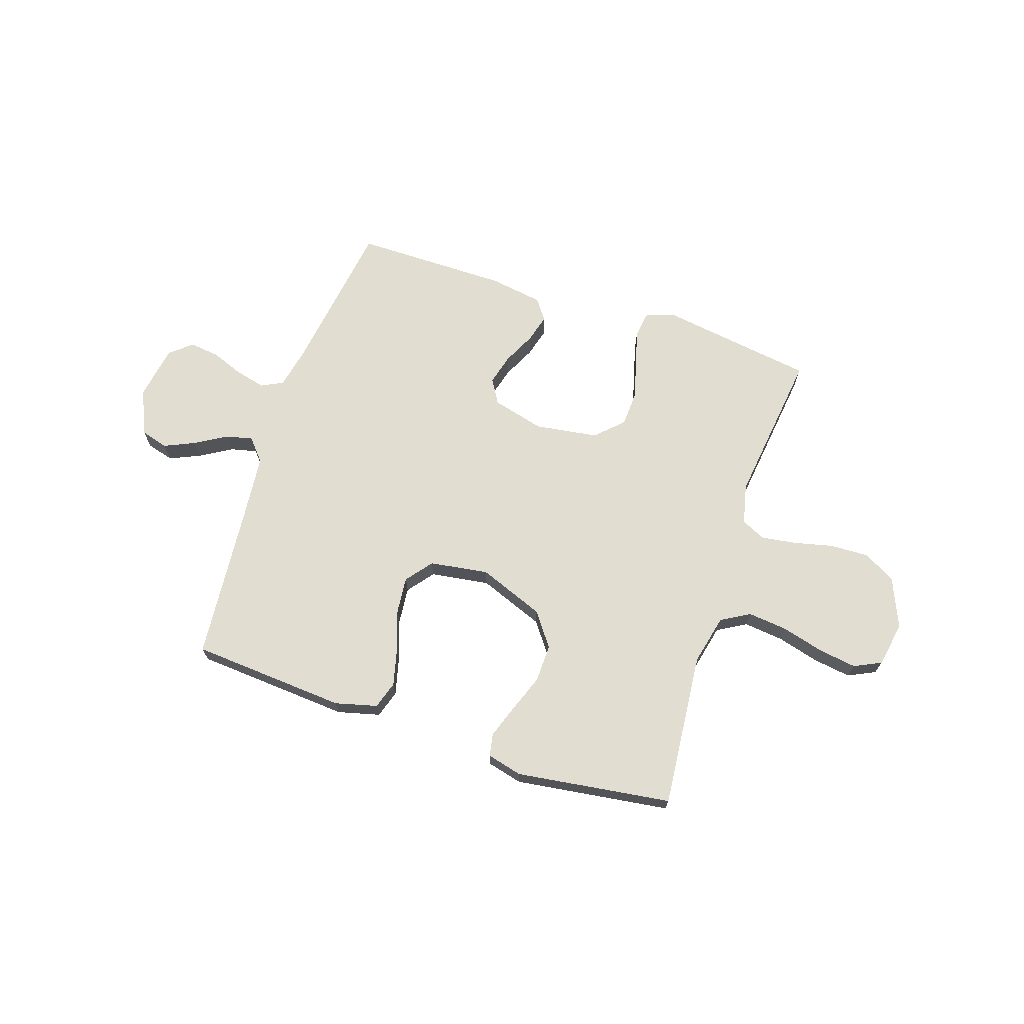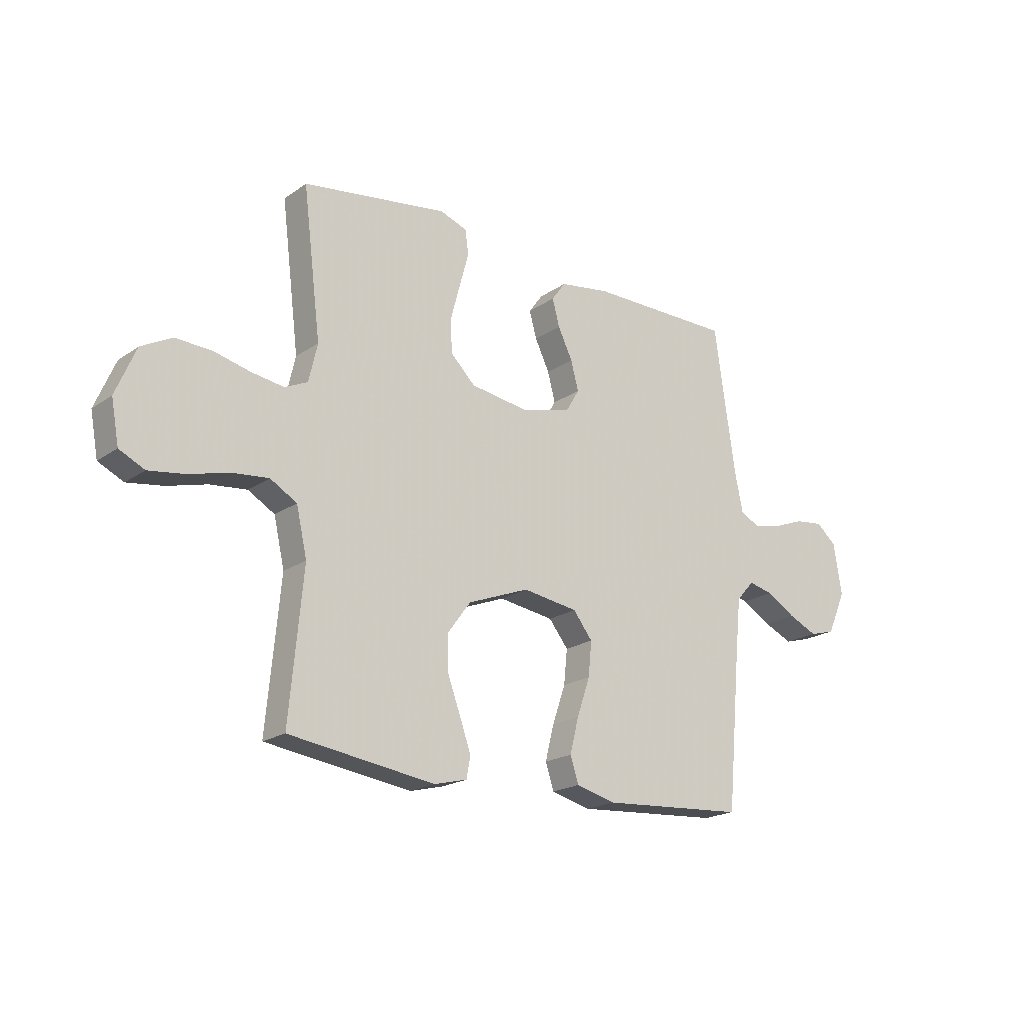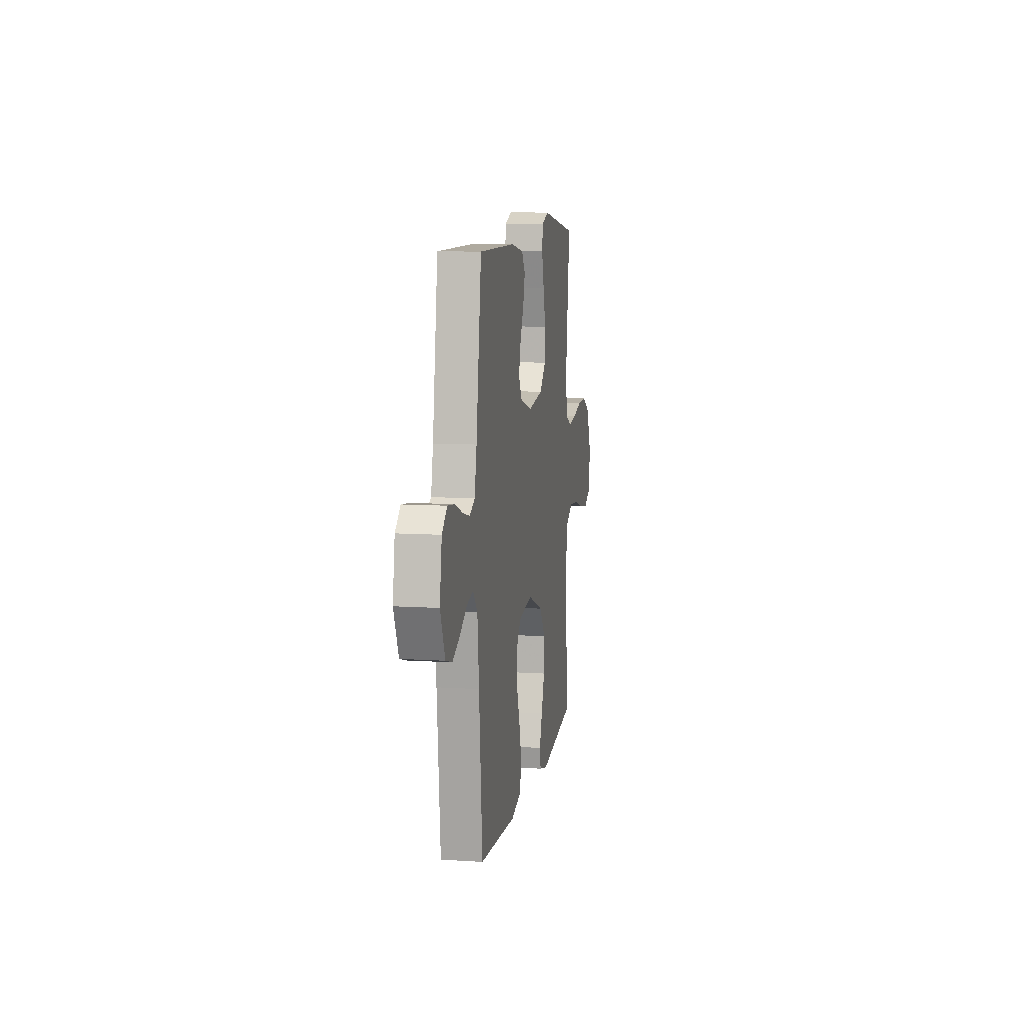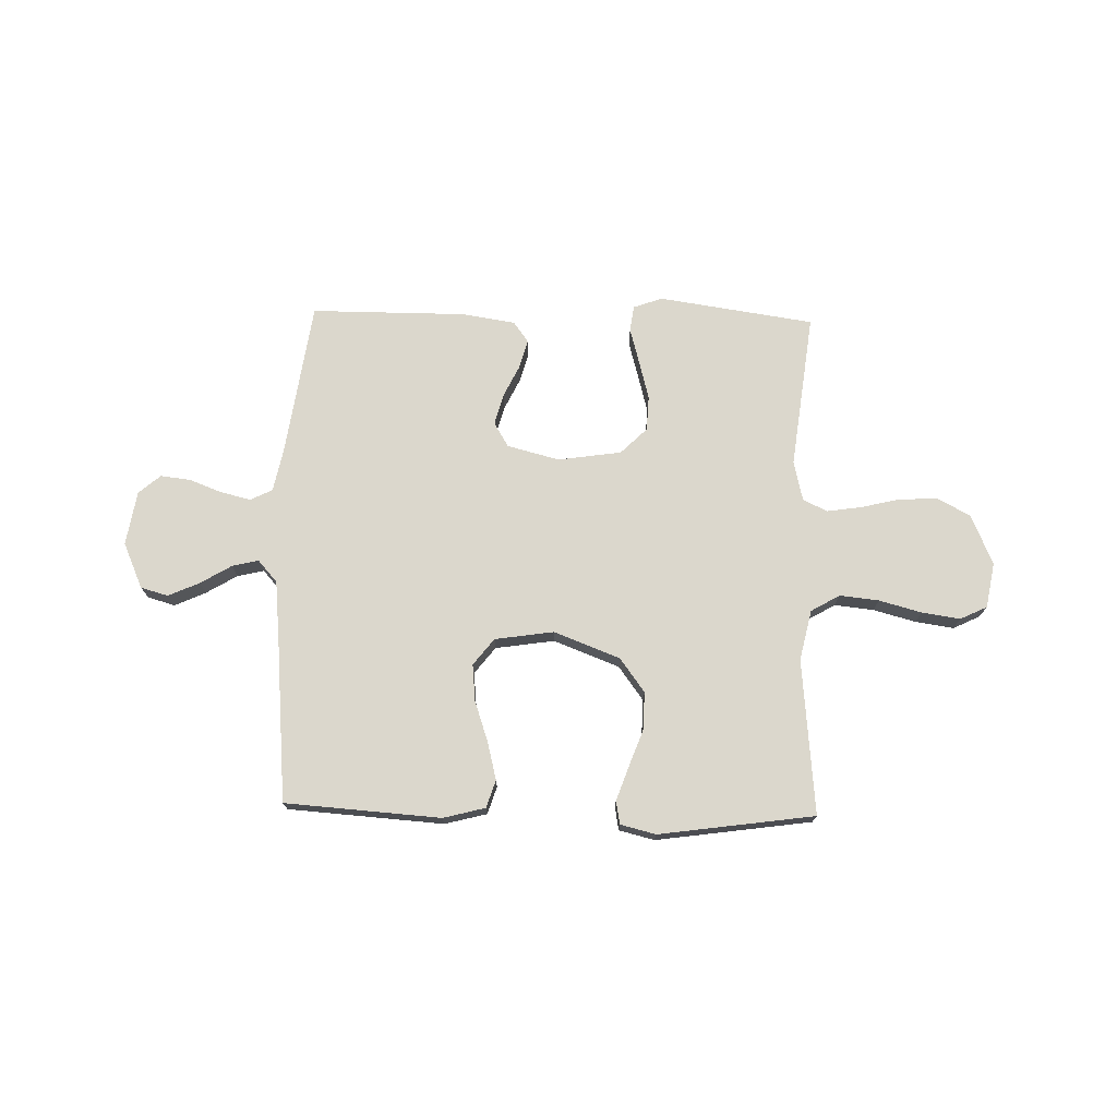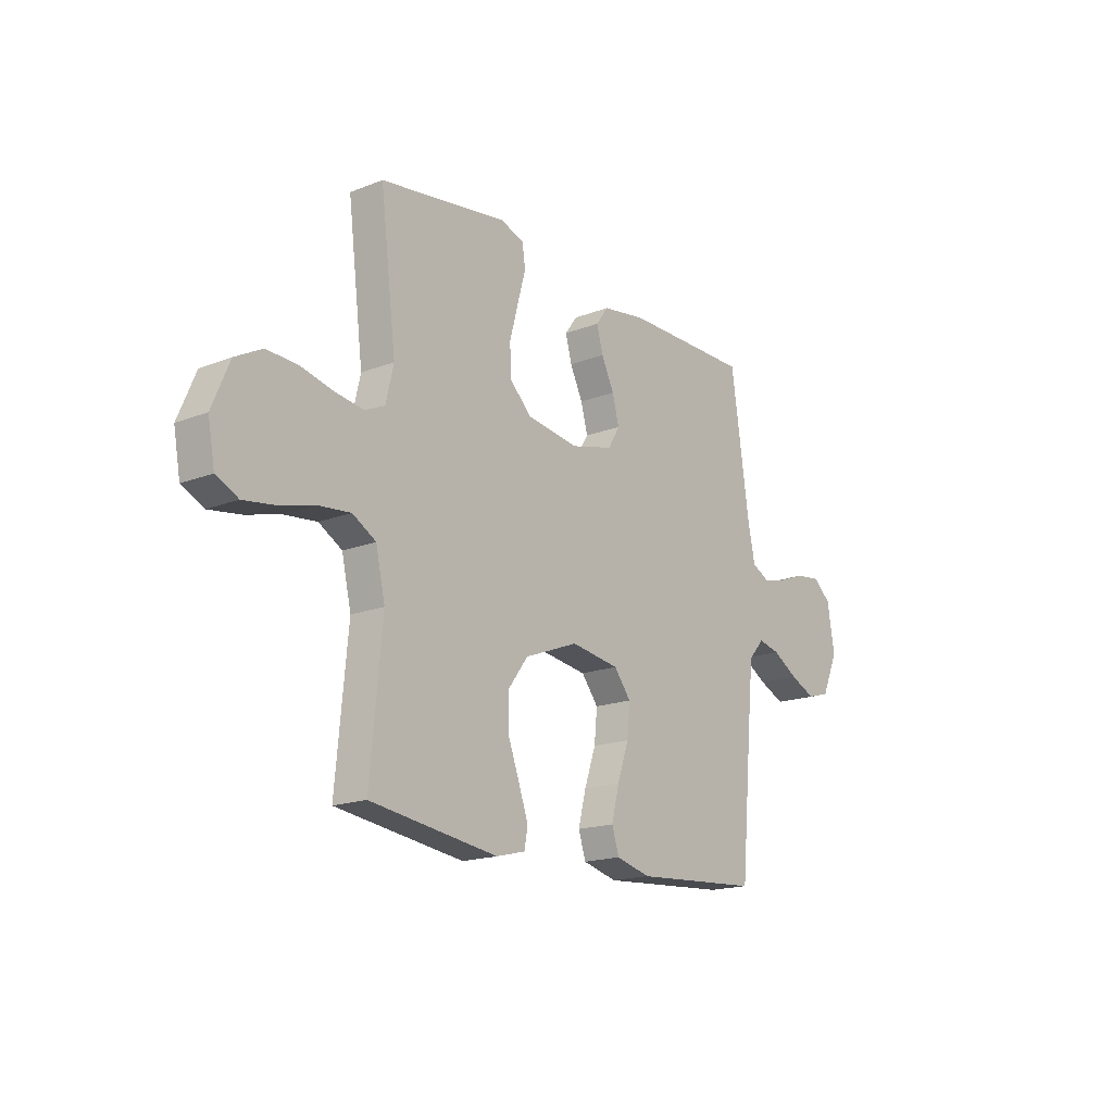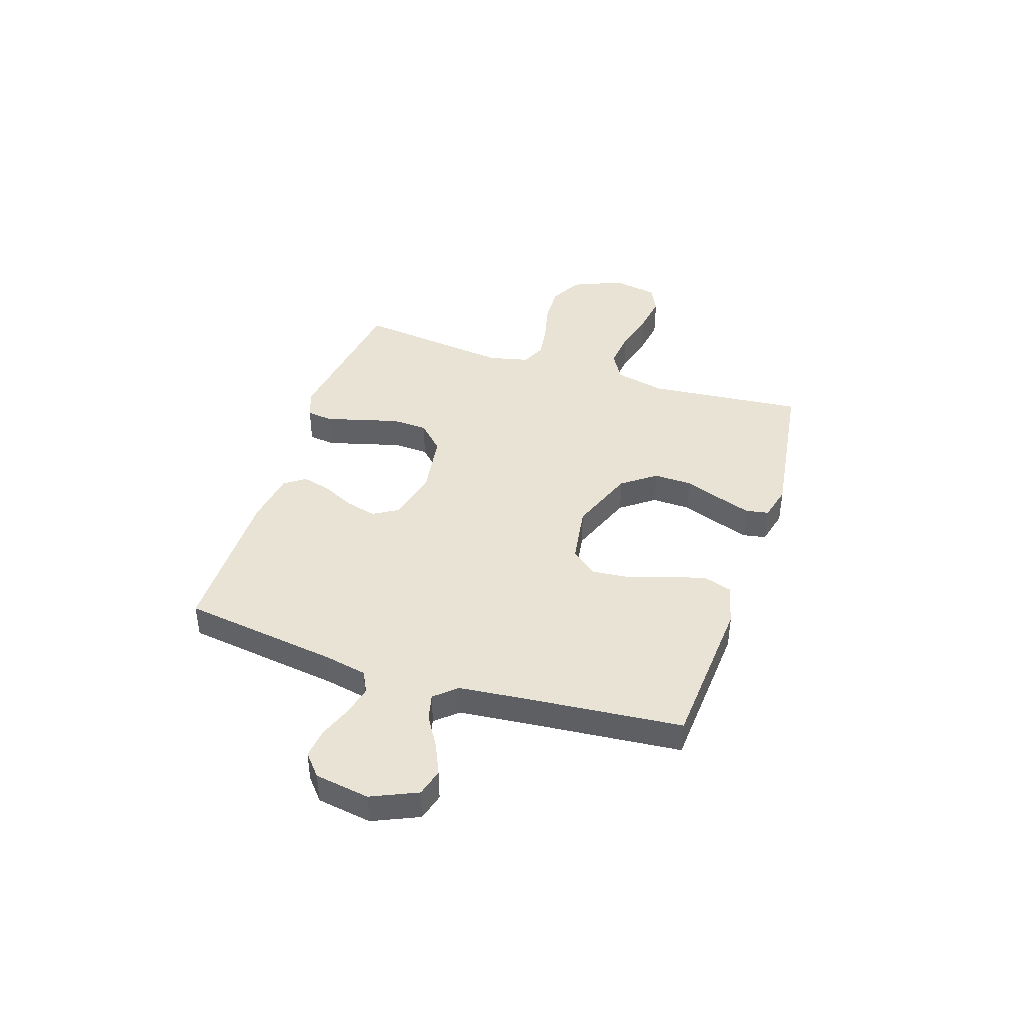
<metadata>
{"format":"obj","ext":"obj","renderer":"f3d","projection":"perspective","resolution":1024,"background":"white","views":[{"elev":68.9,"azim":-161.6,"up":"+Y"},{"elev":-19.8,"azim":-38.5,"up":"+Z"},{"elev":9.5,"azim":99.5,"up":"+Z"},{"elev":73.3,"azim":-178.6,"up":"+Y"},{"elev":-17.3,"azim":-52.1,"up":"+Z"},{"elev":42.0,"azim":108.0,"up":"+Y"}]}
</metadata>
<code>
v 0.5 0.07 0.5
v 0.543 0.07 0.2
v 0.56 0.07 0.117
v 0.602 0.07 0.096
v 0.66 0.07 0.11
v 0.723 0.07 0.134
v 0.781 0.07 0.141
v 0.823 0.07 0.105
v 0.84 0.07 0
v 0.801 0.07 -0.088
v 0.748 0.07 -0.103
v 0.688 0.07 -0.076
v 0.628 0.07 -0.04
v 0.577 0.07 -0.028
v 0.54 0.07 -0.07
v 0.527 0.07 -0.2
v 0.5 0.07 -0.5
v 0.2 0.07 -0.521
v 0.119 0.07 -0.5
v 0.102 0.07 -0.447
v 0.12 0.07 -0.375
v 0.147 0.07 -0.296
v 0.154 0.07 -0.225
v 0.114 0.07 -0.174
v 0 0.07 -0.157
v -0.127 0.07 -0.206
v -0.175 0.07 -0.271
v -0.173 0.07 -0.345
v -0.146 0.07 -0.418
v -0.124 0.07 -0.481
v -0.132 0.07 -0.525
v -0.2 0.07 -0.542
v -0.5 0.07 -0.5
v -0.472 0.07 -0.2
v -0.494 0.07 -0.103
v -0.549 0.07 -0.071
v -0.625 0.07 -0.079
v -0.707 0.07 -0.101
v -0.781 0.07 -0.112
v -0.833 0.07 -0.087
v -0.849 0.07 0
v -0.808 0.07 0.097
v -0.745 0.07 0.131
v -0.671 0.07 0.128
v -0.595 0.07 0.11
v -0.528 0.07 0.1
v -0.481 0.07 0.122
v -0.463 0.07 0.2
v -0.5 0.07 0.5
v -0.2 0.07 0.544
v -0.144 0.07 0.524
v -0.137 0.07 0.474
v -0.156 0.07 0.405
v -0.176 0.07 0.33
v -0.173 0.07 0.262
v -0.122 0.07 0.212
v 0 0.07 0.194
v 0.101 0.07 0.22
v 0.129 0.07 0.267
v 0.113 0.07 0.327
v 0.083 0.07 0.389
v 0.068 0.07 0.444
v 0.097 0.07 0.484
v 0.2 0.07 0.5
v 0.5 0 0.5
v 0.543 0 0.2
v 0.56 0 0.117
v 0.602 0 0.096
v 0.66 0 0.11
v 0.723 0 0.134
v 0.781 0 0.141
v 0.823 0 0.105
v 0.84 0 0
v 0.801 0 -0.088
v 0.748 0 -0.103
v 0.688 0 -0.076
v 0.628 0 -0.04
v 0.577 0 -0.028
v 0.54 0 -0.07
v 0.527 0 -0.2
v 0.5 0 -0.5
v 0.2 0 -0.521
v 0.119 0 -0.5
v 0.102 0 -0.447
v 0.12 0 -0.375
v 0.147 0 -0.296
v 0.154 0 -0.225
v 0.114 0 -0.174
v 0 0 -0.157
v -0.127 0 -0.206
v -0.175 0 -0.271
v -0.173 0 -0.345
v -0.146 0 -0.418
v -0.124 0 -0.481
v -0.132 0 -0.525
v -0.2 0 -0.542
v -0.5 0 -0.5
v -0.472 0 -0.2
v -0.494 0 -0.103
v -0.549 0 -0.071
v -0.625 0 -0.079
v -0.707 0 -0.101
v -0.781 0 -0.112
v -0.833 0 -0.087
v -0.849 0 0
v -0.808 0 0.097
v -0.745 0 0.131
v -0.671 0 0.128
v -0.595 0 0.11
v -0.528 0 0.1
v -0.481 0 0.122
v -0.463 0 0.2
v -0.5 0 0.5
v -0.2 0 0.544
v -0.144 0 0.524
v -0.137 0 0.474
v -0.156 0 0.405
v -0.176 0 0.33
v -0.173 0 0.262
v -0.122 0 0.212
v 0 0 0.194
v 0.101 0 0.22
v 0.129 0 0.267
v 0.113 0 0.327
v 0.083 0 0.389
v 0.068 0 0.444
v 0.097 0 0.484
v 0.2 0 0.5
f 64 1 2
f 63 64 2
f 62 63 2
f 61 62 2
f 60 61 2
f 59 60 2 3
f 58 59 3 4
f 57 58 4
f 56 57 4
f 51 52 53
f 50 51 53
f 49 50 53
f 48 49 53
f 47 48 53 54
f 43 44 45
f 42 43 45
f 41 42 45
f 40 41 45
f 39 40 45
f 38 39 45
f 37 38 45
f 36 37 45 46
f 35 36 46 47
f 32 33 34
f 31 32 34
f 30 31 34
f 29 30 34
f 28 29 34
f 34 35 47
f 28 34 47
f 27 28 47
f 20 21 22
f 19 20 22
f 18 19 22
f 17 18 22
f 16 17 22
f 15 16 22 23
f 14 15 23 24
f 11 12 13
f 10 11 13
f 9 10 13
f 8 9 13
f 7 8 13
f 6 7 13
f 5 6 13
f 4 5 13 14
f 14 24 25
f 4 14 25
f 56 4 25
f 47 54 55
f 47 55 56
f 27 47 56
f 26 27 56
f 25 26 56
f 66 65 128
f 66 128 127
f 66 127 126
f 66 126 125
f 66 125 124
f 67 66 124 123
f 68 67 123 122
f 68 122 121
f 68 121 120
f 117 116 115
f 117 115 114
f 117 114 113
f 117 113 112
f 118 117 112 111
f 109 108 107
f 109 107 106
f 109 106 105
f 109 105 104
f 109 104 103
f 109 103 102
f 109 102 101
f 110 109 101 100
f 111 110 100 99
f 98 97 96
f 98 96 95
f 98 95 94
f 98 94 93
f 98 93 92
f 111 99 98
f 111 98 92
f 111 92 91
f 86 85 84
f 86 84 83
f 86 83 82
f 86 82 81
f 86 81 80
f 87 86 80 79
f 88 87 79 78
f 77 76 75
f 77 75 74
f 77 74 73
f 77 73 72
f 77 72 71
f 77 71 70
f 77 70 69
f 78 77 69 68
f 89 88 78
f 89 78 68
f 89 68 120
f 119 118 111
f 120 119 111
f 120 111 91
f 120 91 90
f 120 90 89
f 1 65 66 2
f 2 66 67 3
f 3 67 68 4
f 4 68 69 5
f 5 69 70 6
f 6 70 71 7
f 7 71 72 8
f 8 72 73 9
f 9 73 74 10
f 10 74 75 11
f 11 75 76 12
f 12 76 77 13
f 13 77 78 14
f 14 78 79 15
f 15 79 80 16
f 16 80 81 17
f 17 81 82 18
f 18 82 83 19
f 19 83 84 20
f 20 84 85 21
f 21 85 86 22
f 22 86 87 23
f 23 87 88 24
f 24 88 89 25
f 25 89 90 26
f 26 90 91 27
f 27 91 92 28
f 28 92 93 29
f 29 93 94 30
f 30 94 95 31
f 31 95 96 32
f 32 96 97 33
f 33 97 98 34
f 34 98 99 35
f 35 99 100 36
f 36 100 101 37
f 37 101 102 38
f 38 102 103 39
f 39 103 104 40
f 40 104 105 41
f 41 105 106 42
f 42 106 107 43
f 43 107 108 44
f 44 108 109 45
f 45 109 110 46
f 46 110 111 47
f 47 111 112 48
f 48 112 113 49
f 49 113 114 50
f 50 114 115 51
f 51 115 116 52
f 52 116 117 53
f 53 117 118 54
f 54 118 119 55
f 55 119 120 56
f 56 120 121 57
f 57 121 122 58
f 58 122 123 59
f 59 123 124 60
f 60 124 125 61
f 61 125 126 62
f 62 126 127 63
f 63 127 128 64
f 64 128 65 1

</code>
